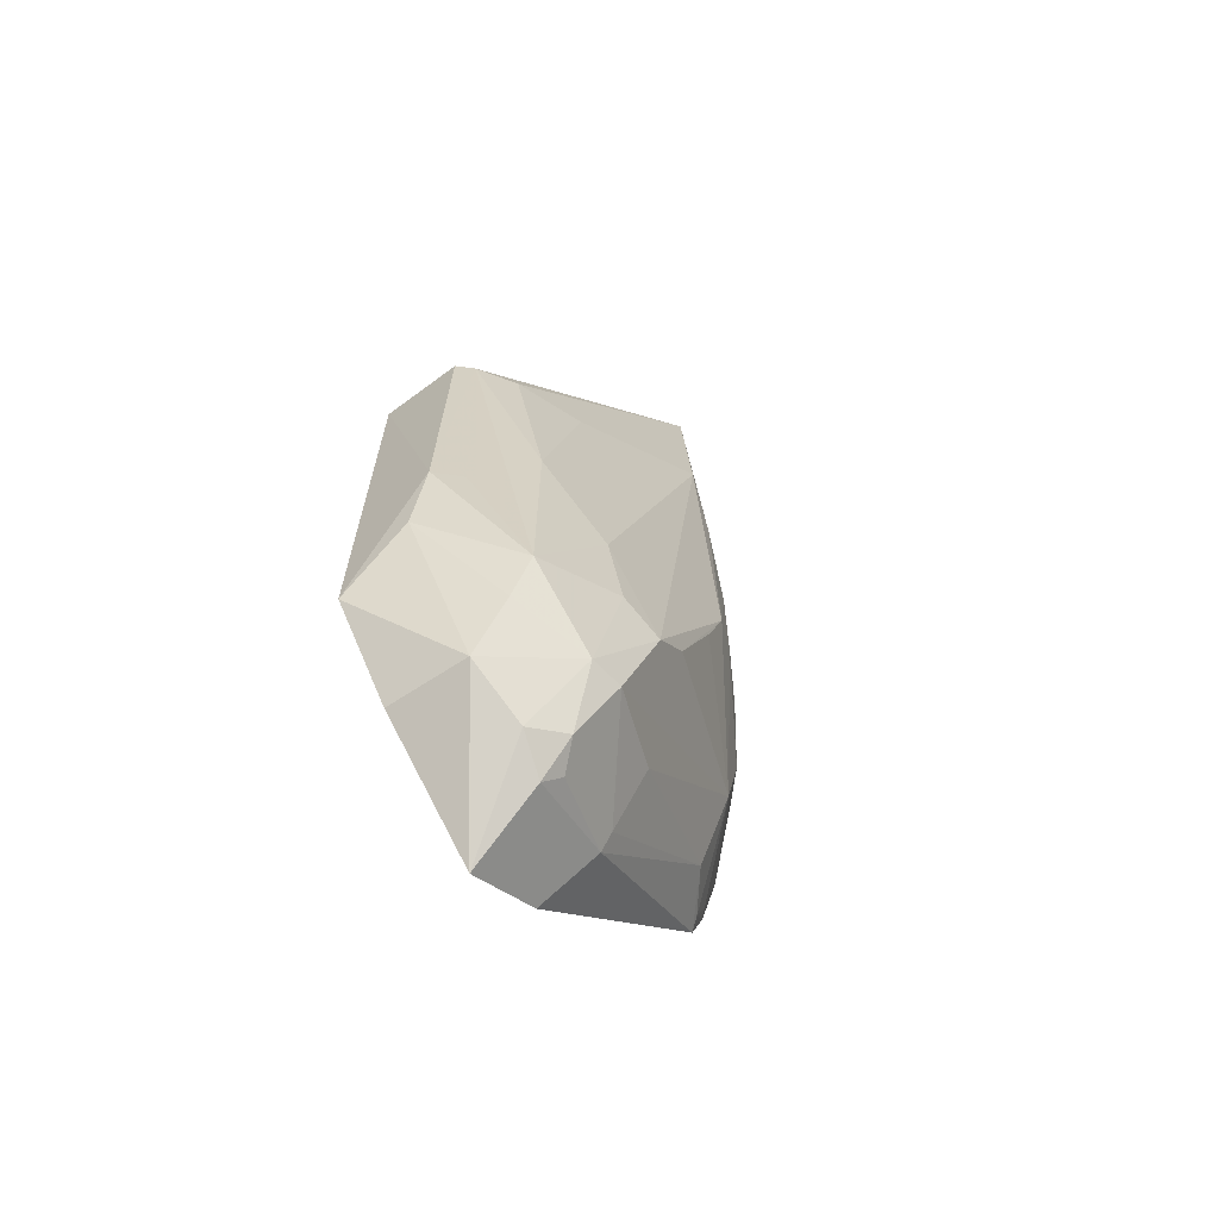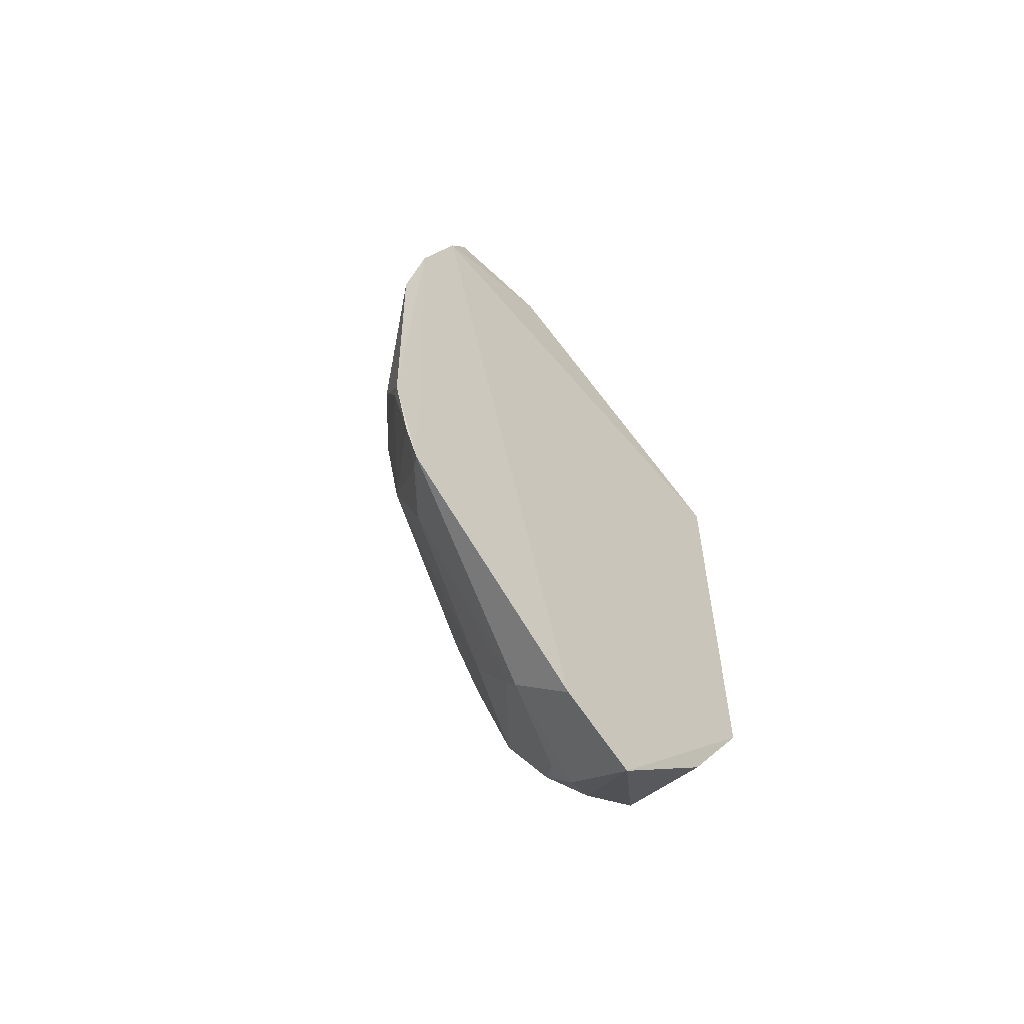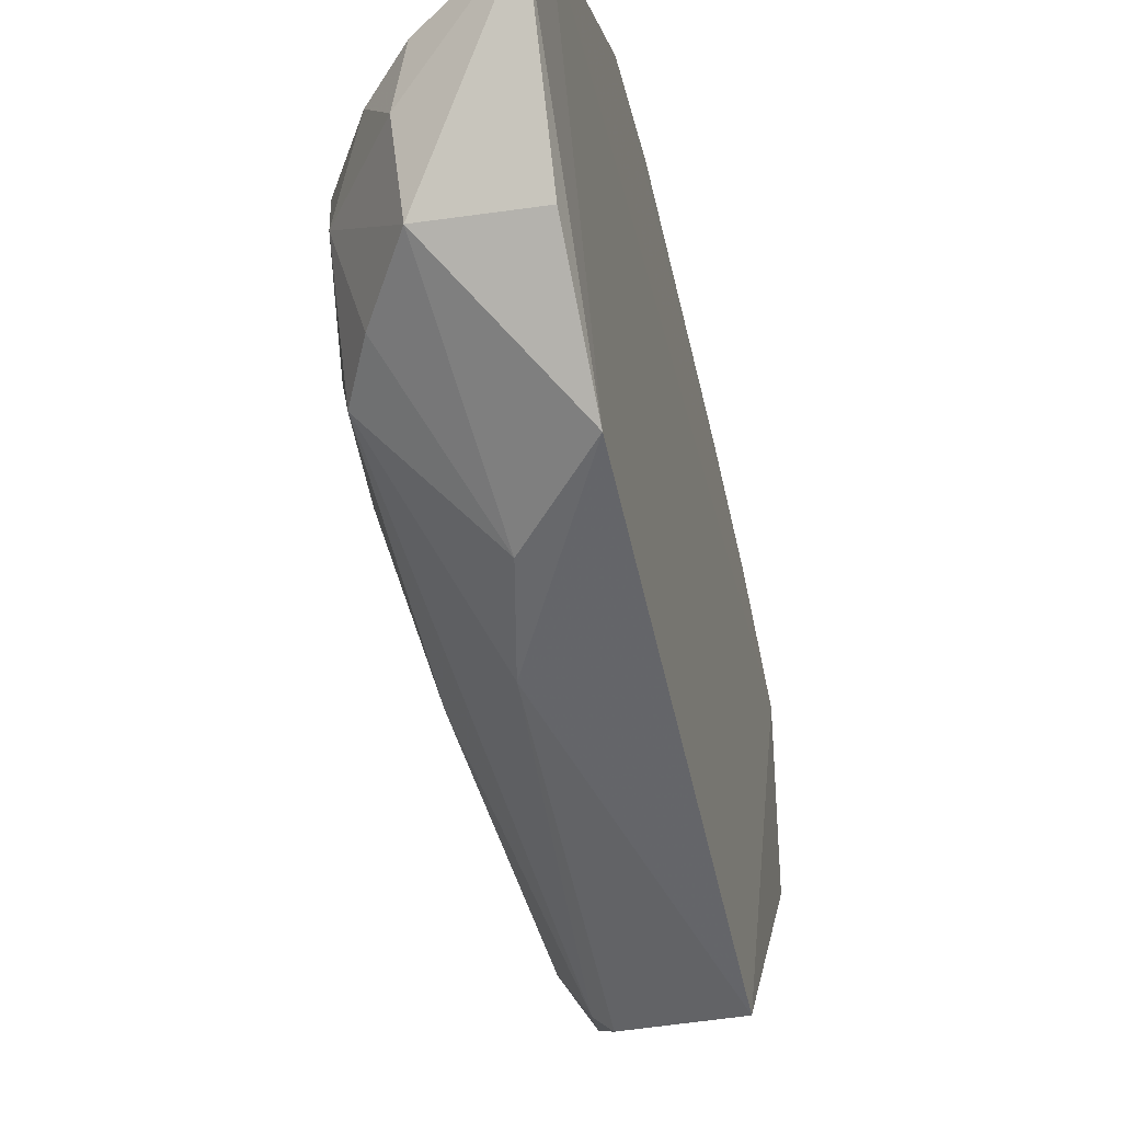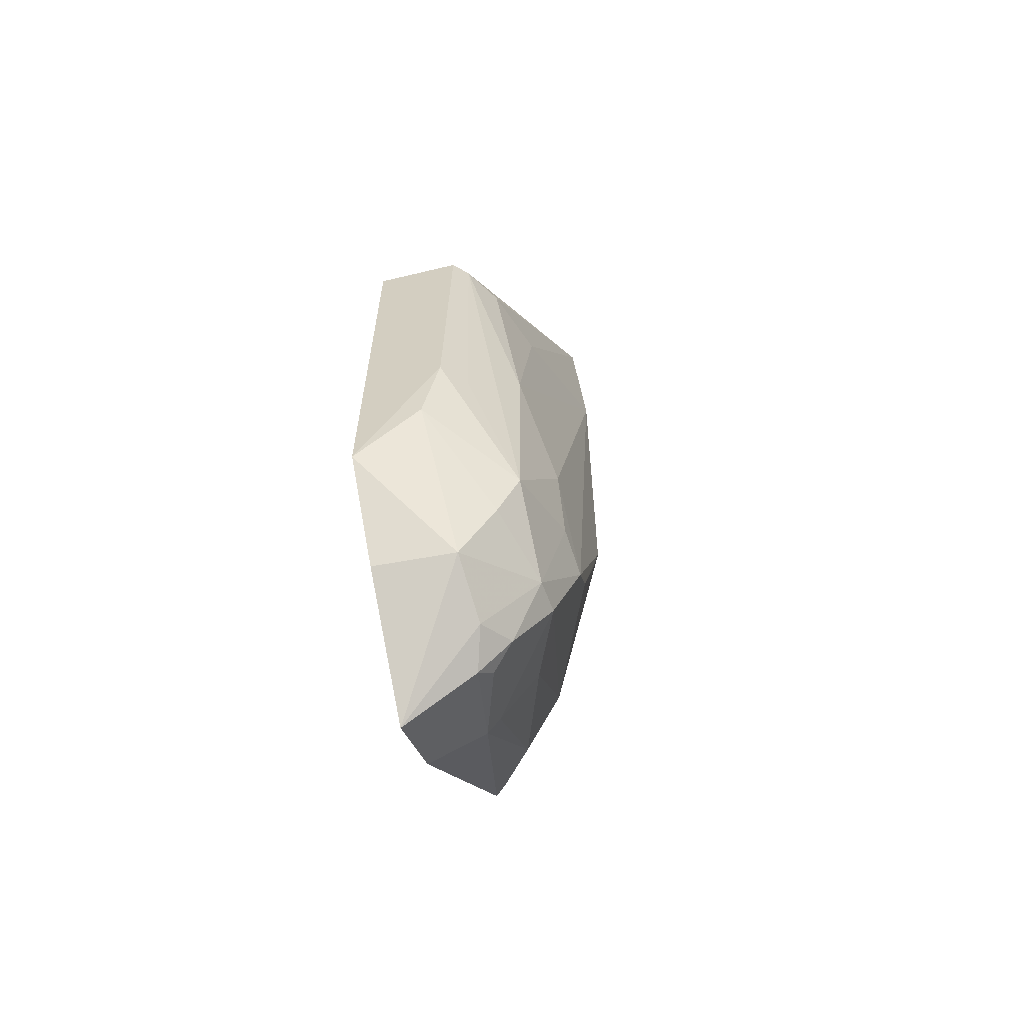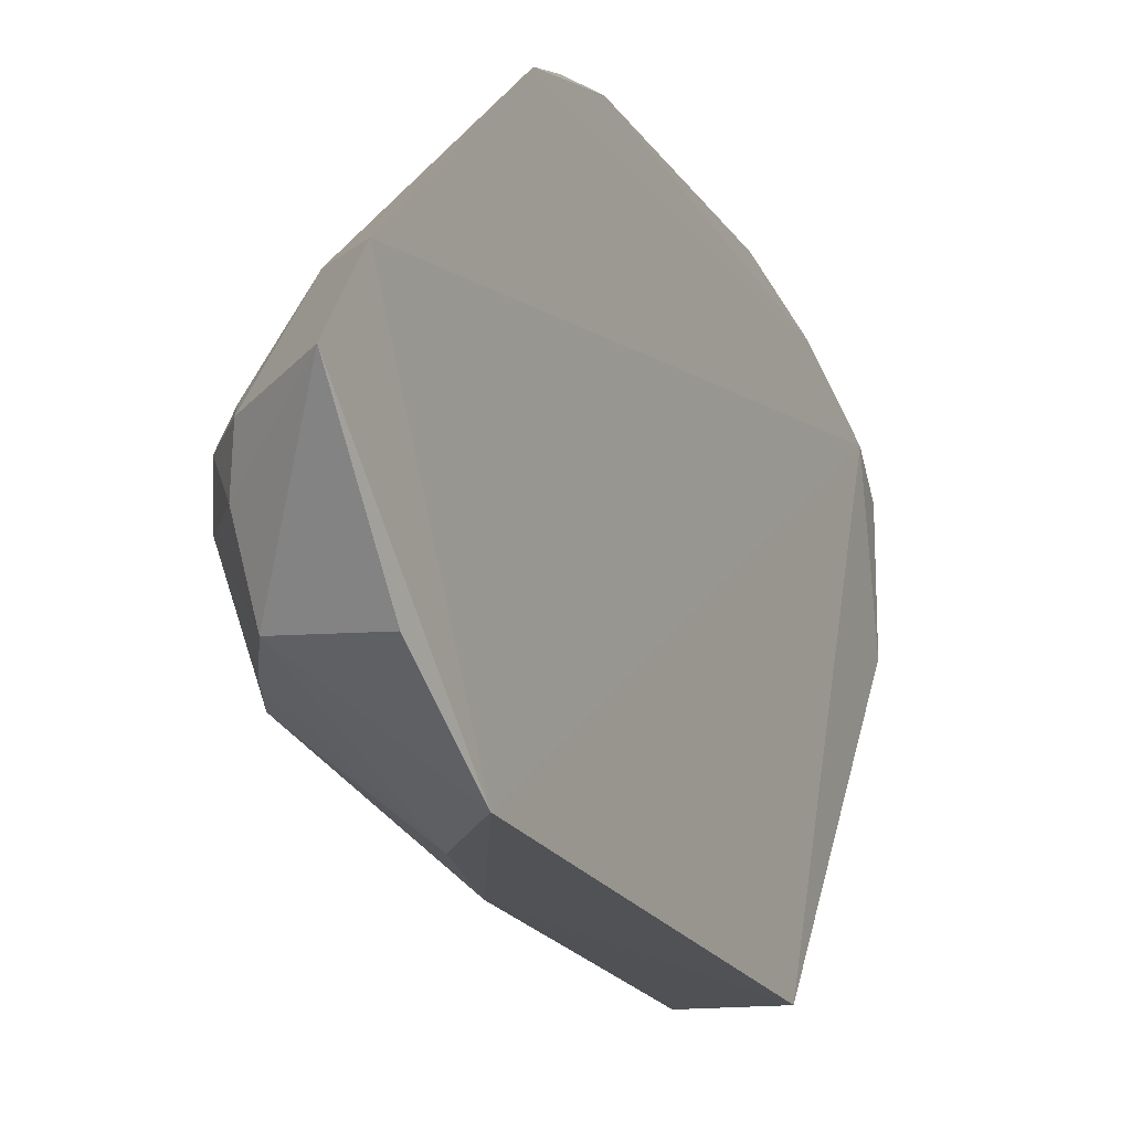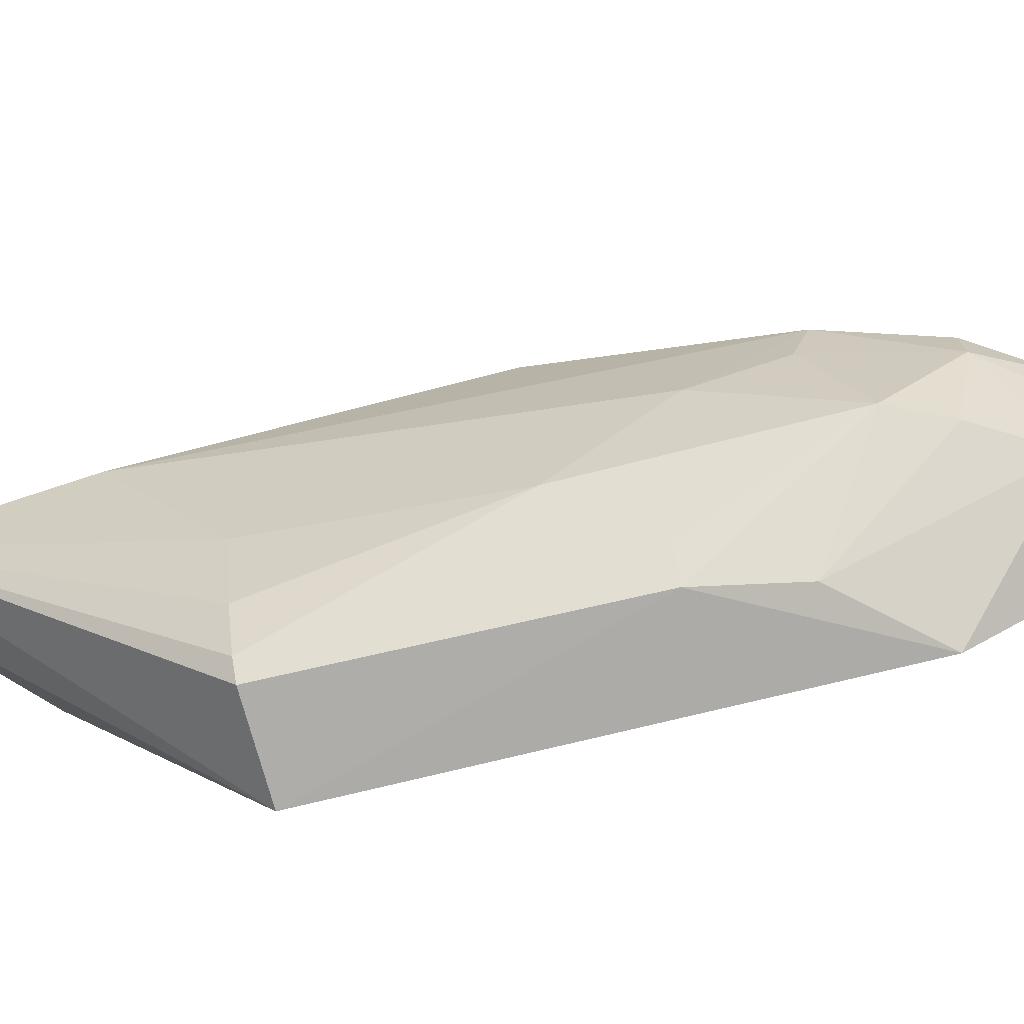
<metadata>
{"format":"obj","ext":"obj","renderer":"f3d","projection":"perspective","resolution":1024,"background":"white","views":[{"elev":-64.9,"azim":41.0,"up":"+Z"},{"elev":-56.9,"azim":-134.2,"up":"+Z"},{"elev":-52.4,"azim":-167.2,"up":"+Y"},{"elev":-60.5,"azim":17.9,"up":"+Z"},{"elev":-21.8,"azim":-154.6,"up":"+Y"},{"elev":-72.9,"azim":104.3,"up":"+Y"}]}
</metadata>
<code>
v 3.803 3.702 3.583
v 4.339 3.418 3.454
v 2.408 5.921 -3.476
v 2.415 2.183 -7.499
v 2.512 -0.0219 0.08709
v 4.436 2.611 -4.647
v 2.415 5.947 -0.6781
v 4.175 4.239 -2.041
v 3.031 3.307 -6.408
v 3.237 0.08394 -4.208
v 3.856 4.129 2.622
v 2.496 4.891 2.245
v 2.38 3.118 -6.964
v 3.461 4.952 -3.668
v 4.503 3.37 1.29
v 3.724 2.117 -6.492
v 2.463 0.008846 -5.103
v 3.682 0.2446 0.1166
v 4.111 3.709 3.344
v 3.475 5.172 -0.4348
v 2.4 5.195 1.689
v 2.512 3.475 2.262
v 2.403 5.53 -4.665
v 4.387 3.547 -2.983
v 3.679 3.29 -5.522
v 4.17 4.243 -0.6564
v 3.316 2.125 -6.92
v 4.184 0.9677 -4.964
v 3.451 0.05399 -3.225
v 3.518 0.05932 0.1144
v 3.938 0.7198 0.1151
v 4.248 3.57 3.426
v 3.538 4.86 0.9631
v 3.478 5.152 -2.772
v 2.404 5.685 0.5224
v 2.527 5.625 -4.178
v 4.408 3.801 -2.263
v 4.377 3.051 -4.156
v 4.157 2.321 -5.76
v 3.015 4.948 -4.64
v 4.388 3.761 0.2794
v 3.683 4.964 -1.14
v 3.433 2.327 -6.696
v 3.465 0.9364 -6.285
v 4.417 1.814 -3.566
v 3.708 0.3548 -3.24
v 4.184 1.581 0.125
v 4.188 0.9757 -2.361
v 3.967 4.194 2.212
v 3.055 5.352 0.2637
v 2.518 5.856 -3.45
v 3.572 4.611 1.676
v 2.412 5.713 -4.209
v 2.553 5.432 -4.604
v 3.191 3.293 -6.212
v 4.143 1.902 -5.774
v 4.169 3.752 3.166
v 2.996 5.627 -2.528
v 3.679 4.954 -1.797
v 2.482 0.8086 -6.29
v 3.487 1.678 -6.663
v 3.911 0.9572 -5.538
v 4.413 2.064 -4.464
v 3.718 4.669 1.004
f 5 2 1
f 13 9 4
f 17 13 4
f 19 12 1
f 21 17 5
f 21 13 17
f 21 12 19
f 22 5 1
f 22 1 12
f 22 21 5
f 22 12 21
f 23 9 13
f 27 4 9
f 29 17 10
f 29 5 17
f 29 10 28
f 30 18 2
f 30 2 5
f 30 29 18
f 30 5 29
f 31 2 18
f 32 19 1
f 32 1 2
f 34 8 14
f 35 7 3
f 35 3 23
f 35 23 13
f 35 13 21
f 35 21 19
f 35 19 11
f 37 24 14
f 37 14 8
f 37 15 6
f 37 8 26
f 38 14 24
f 38 37 6
f 38 24 37
f 39 25 14
f 39 38 6
f 39 14 38
f 40 14 25
f 40 9 23
f 41 2 15
f 41 37 26
f 41 15 37
f 42 26 8
f 42 20 26
f 43 27 9
f 43 9 16
f 43 16 27
f 44 10 17
f 45 6 15
f 46 29 28
f 46 28 18
f 46 18 29
f 47 15 2
f 47 2 31
f 48 31 18
f 48 18 28
f 48 28 45
f 48 47 31
f 48 45 15
f 48 15 47
f 49 26 20
f 50 33 20
f 50 20 7
f 50 35 33
f 50 7 35
f 51 34 14
f 51 14 36
f 52 35 11
f 52 33 35
f 52 49 33
f 52 11 49
f 53 23 3
f 53 51 36
f 53 3 51
f 54 36 14
f 54 53 36
f 54 23 53
f 54 40 23
f 54 14 40
f 55 25 39
f 55 40 25
f 55 9 40
f 55 39 16
f 55 16 9
f 56 16 39
f 56 39 6
f 57 41 26
f 57 2 41
f 57 26 49
f 57 32 2
f 57 19 32
f 57 49 11
f 57 11 19
f 58 42 34
f 58 20 42
f 58 34 51
f 58 7 20
f 58 51 3
f 58 3 7
f 59 42 8
f 59 8 34
f 59 34 42
f 60 44 17
f 60 17 4
f 60 4 44
f 61 44 4
f 61 4 27
f 61 27 16
f 61 56 44
f 61 16 56
f 62 28 10
f 62 10 44
f 62 56 28
f 62 44 56
f 63 45 28
f 63 6 45
f 63 56 6
f 63 28 56
f 64 49 20
f 64 20 33
f 64 33 49

</code>
